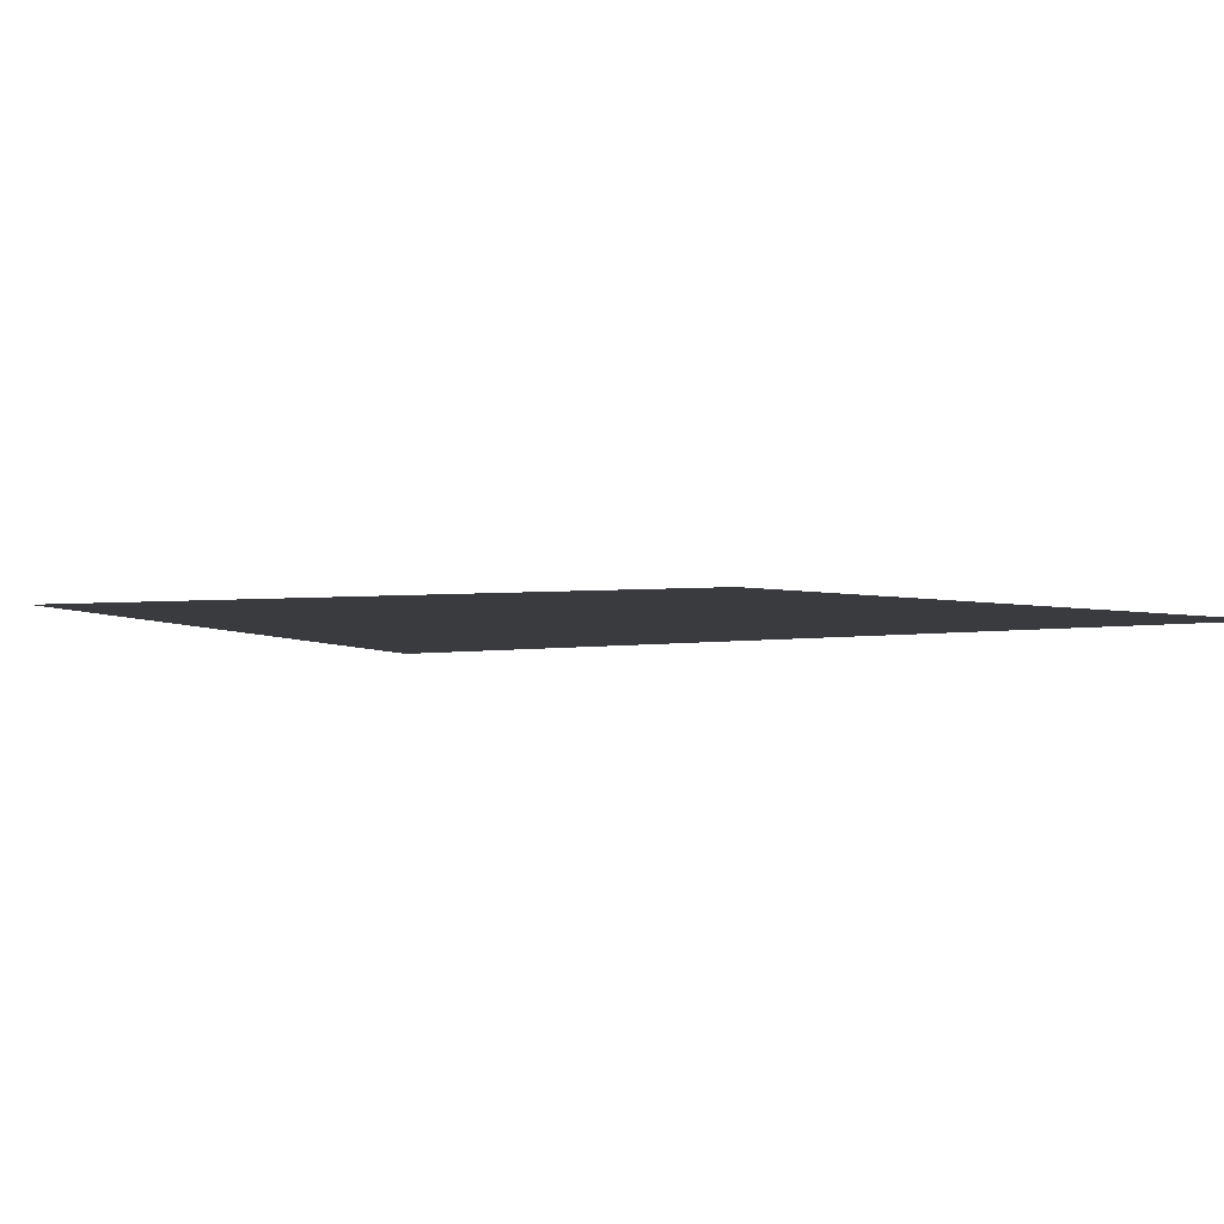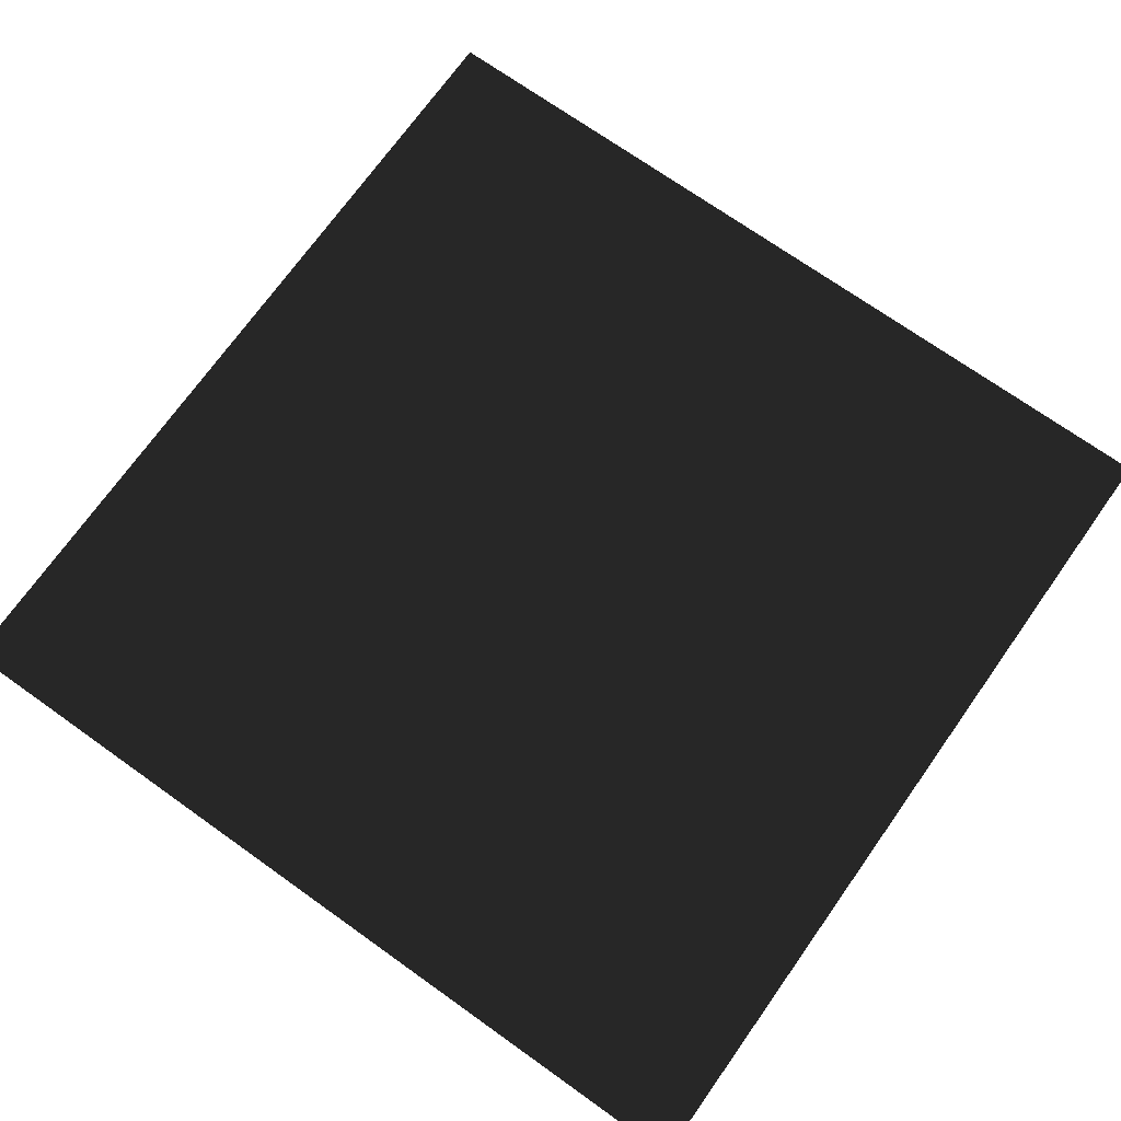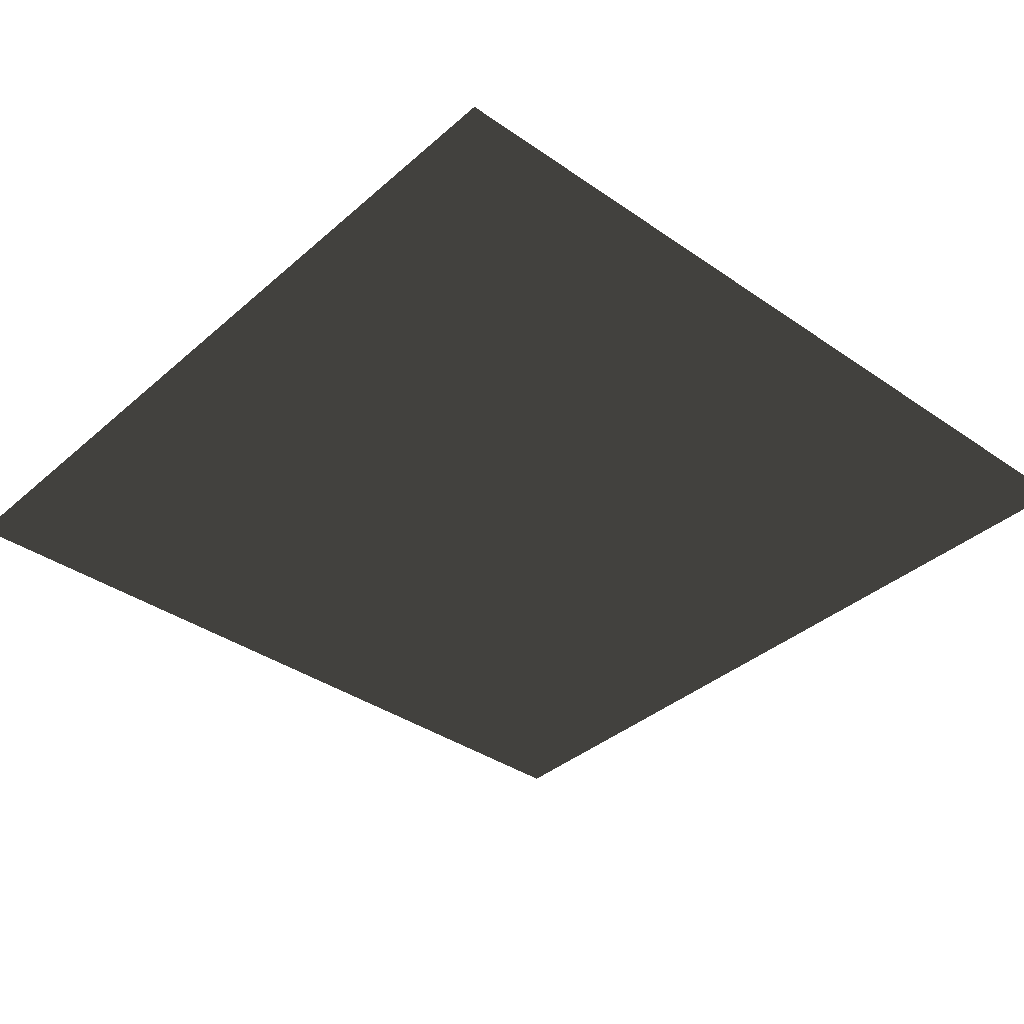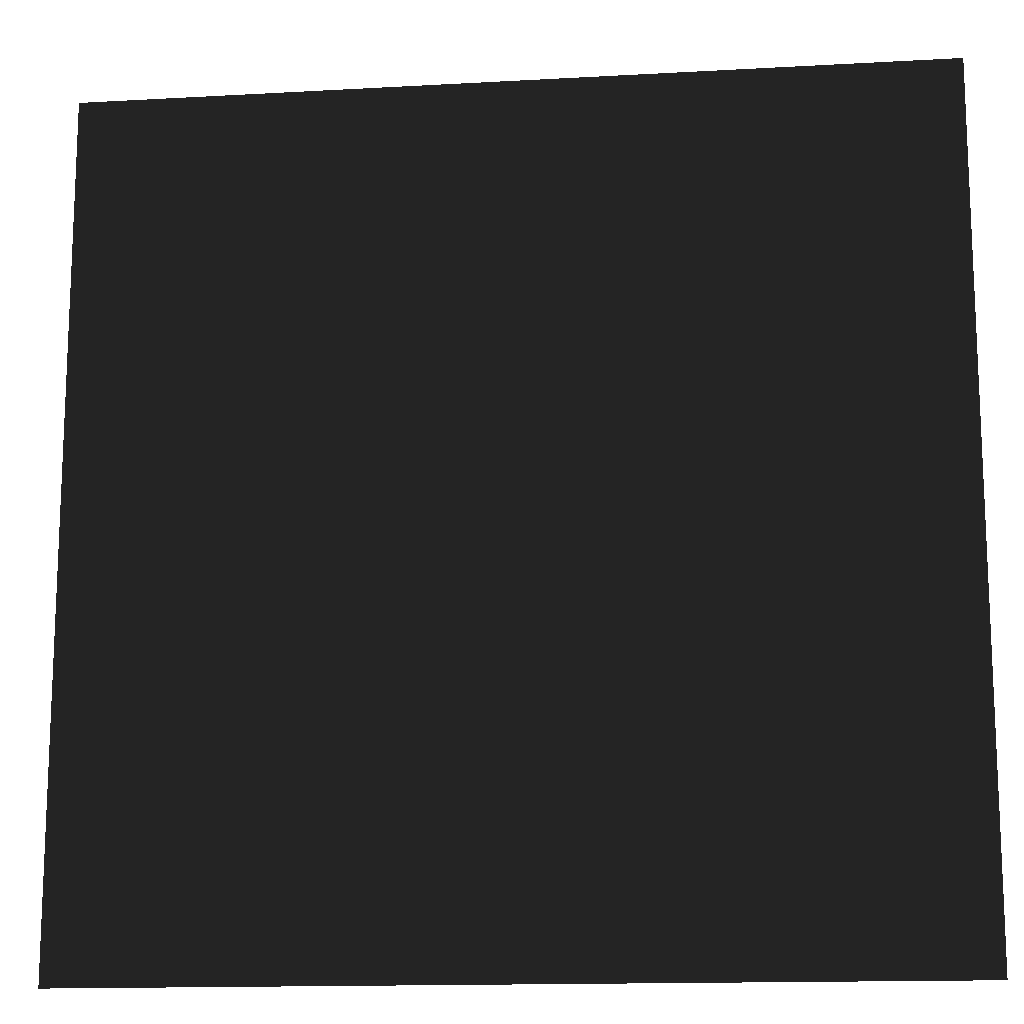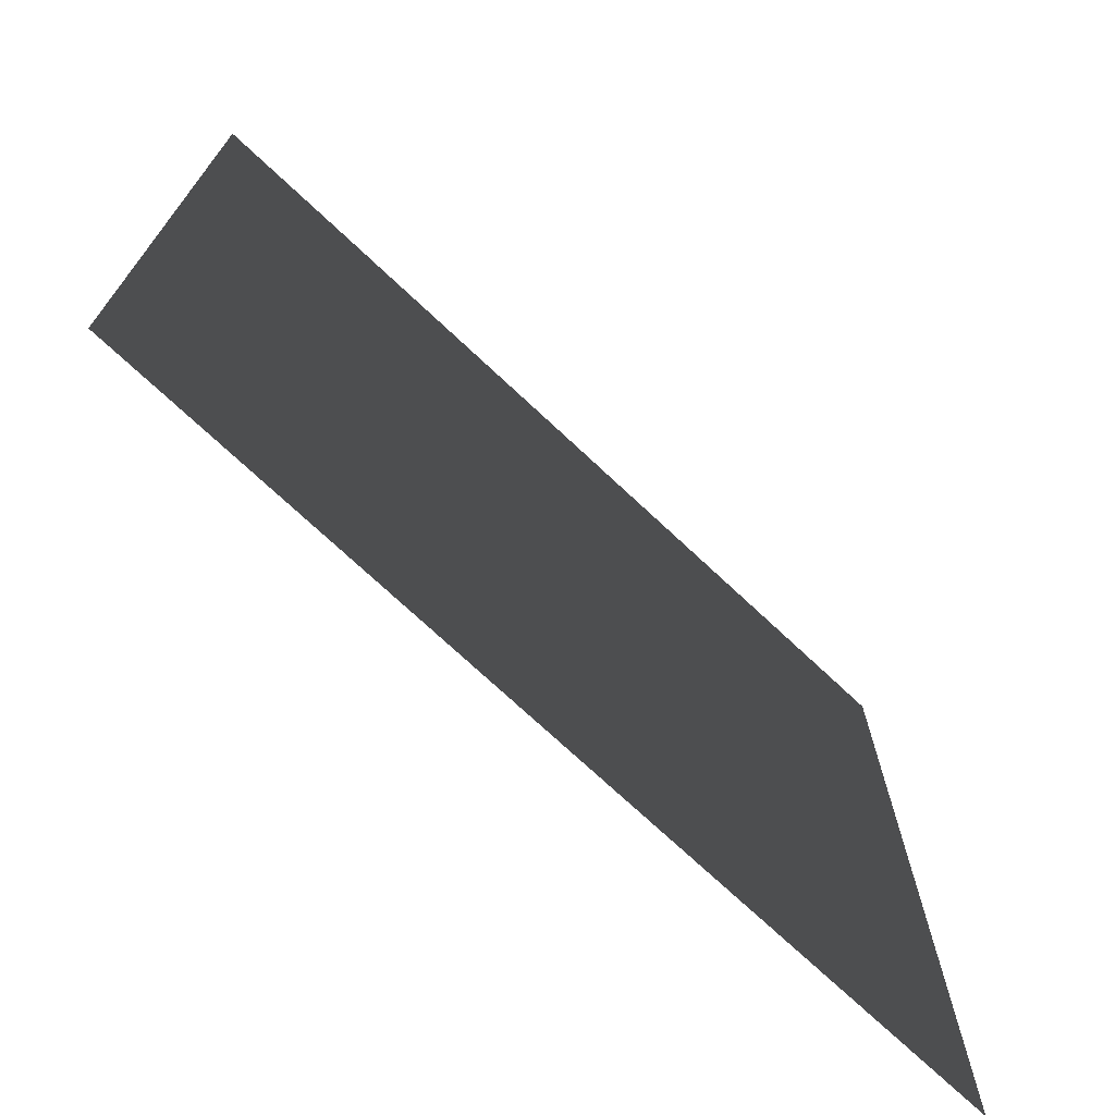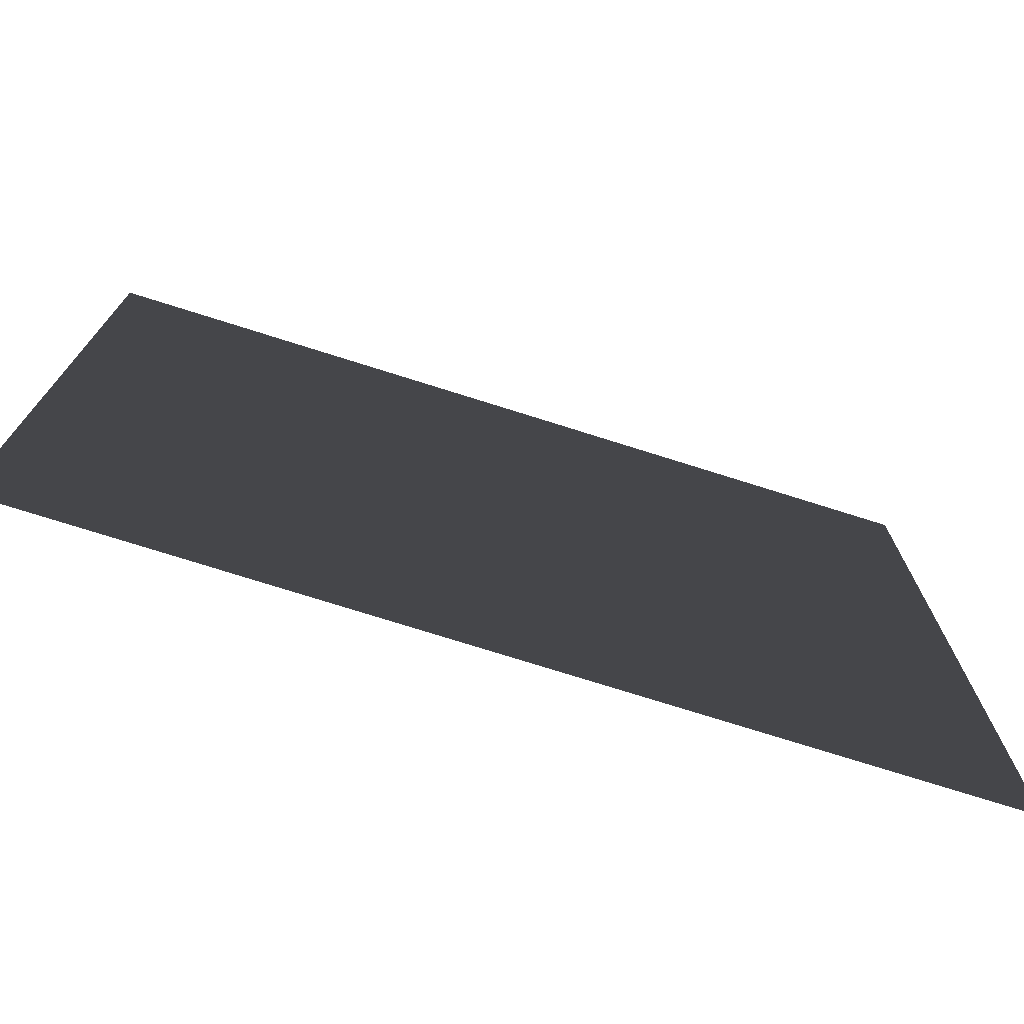
<metadata>
{"format":"obj","ext":"obj","renderer":"f3d","projection":"perspective","resolution":1024,"background":"white","views":[{"elev":2.9,"azim":59.0,"up":"+Z"},{"elev":72.0,"azim":35.4,"up":"+Z"},{"elev":-37.1,"azim":-131.8,"up":"+Z"},{"elev":-14.5,"azim":7.0,"up":"+Y"},{"elev":-72.7,"azim":136.8,"up":"+Y"},{"elev":-75.1,"azim":-17.5,"up":"+Y"}]}
</metadata>
<code>
v 0.5 0.5 0
v 0.5 0 0
v 0 0 0
v 0.5 0.5 0
v 0 0 0
v 0 0.5 0
f 1 2 3
f 4 5 6

</code>
